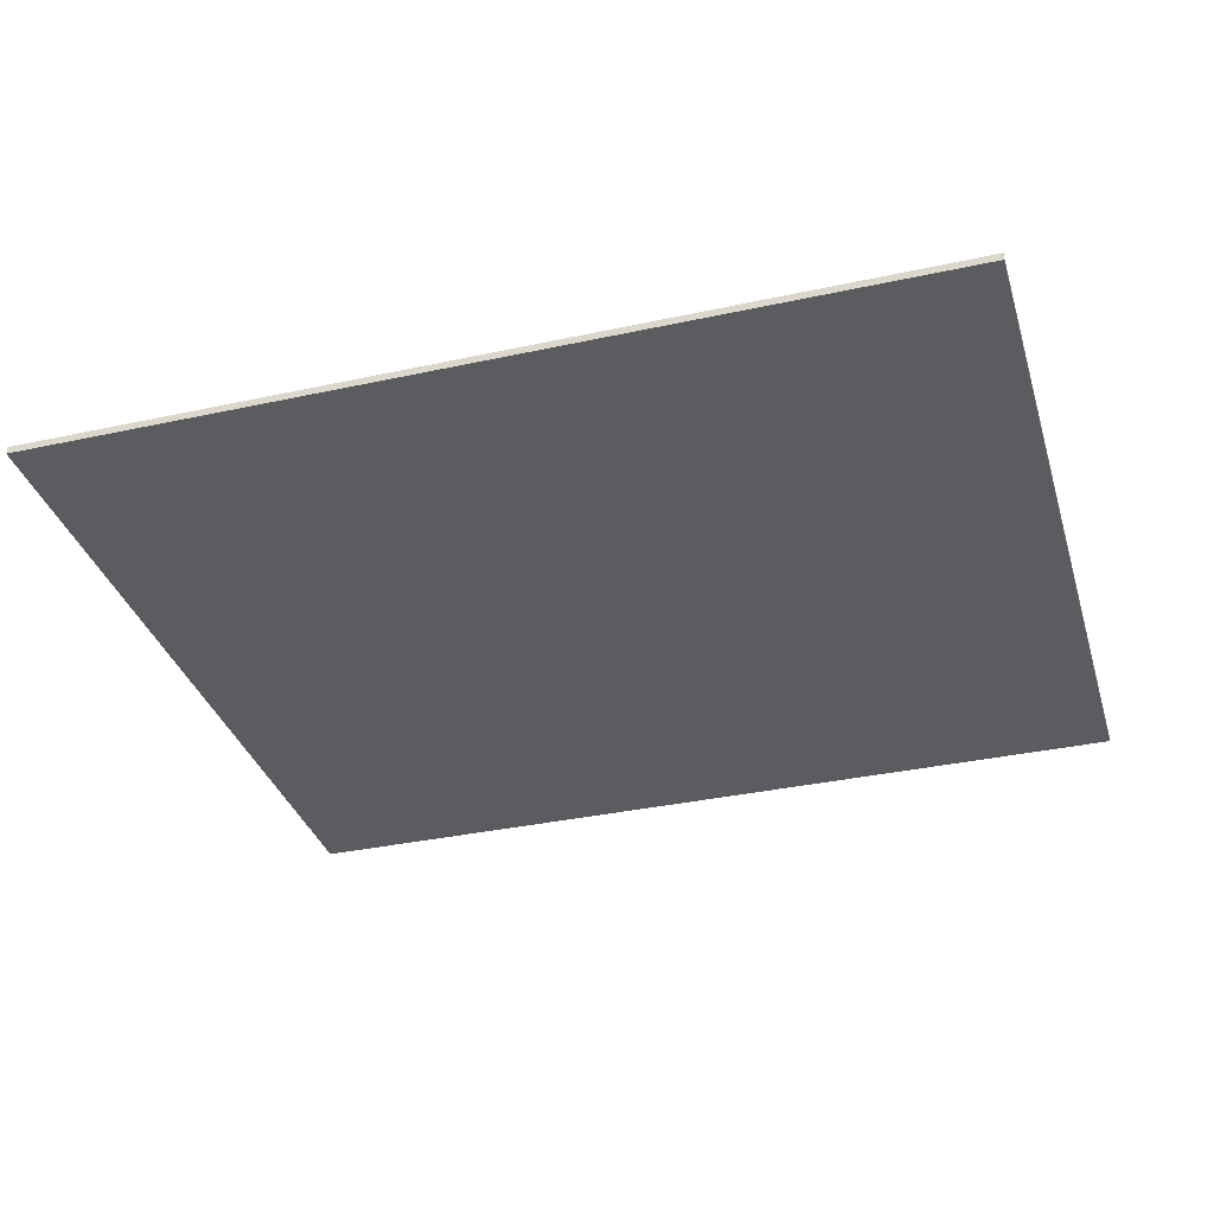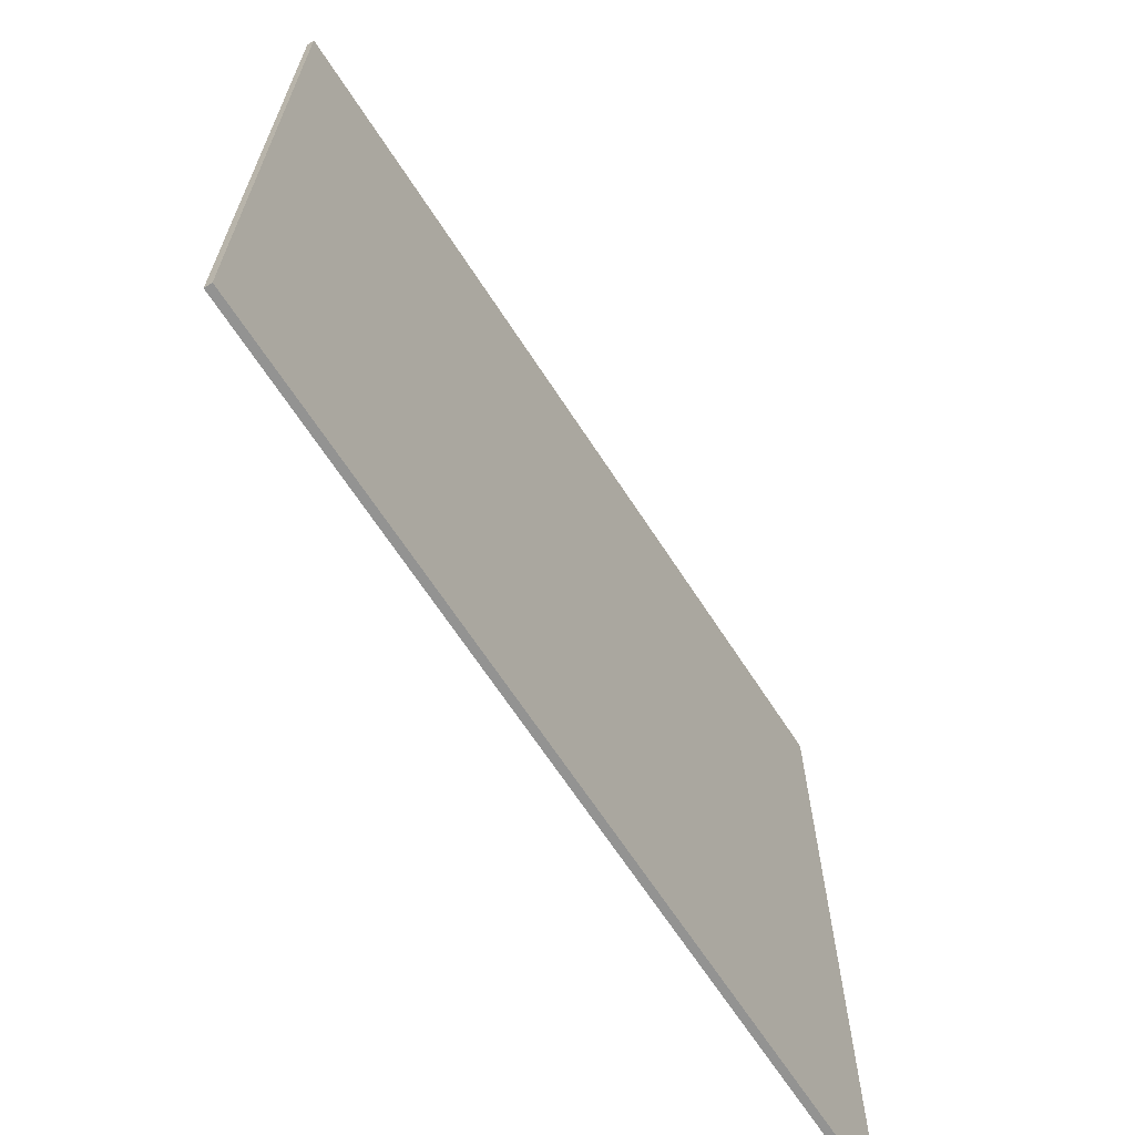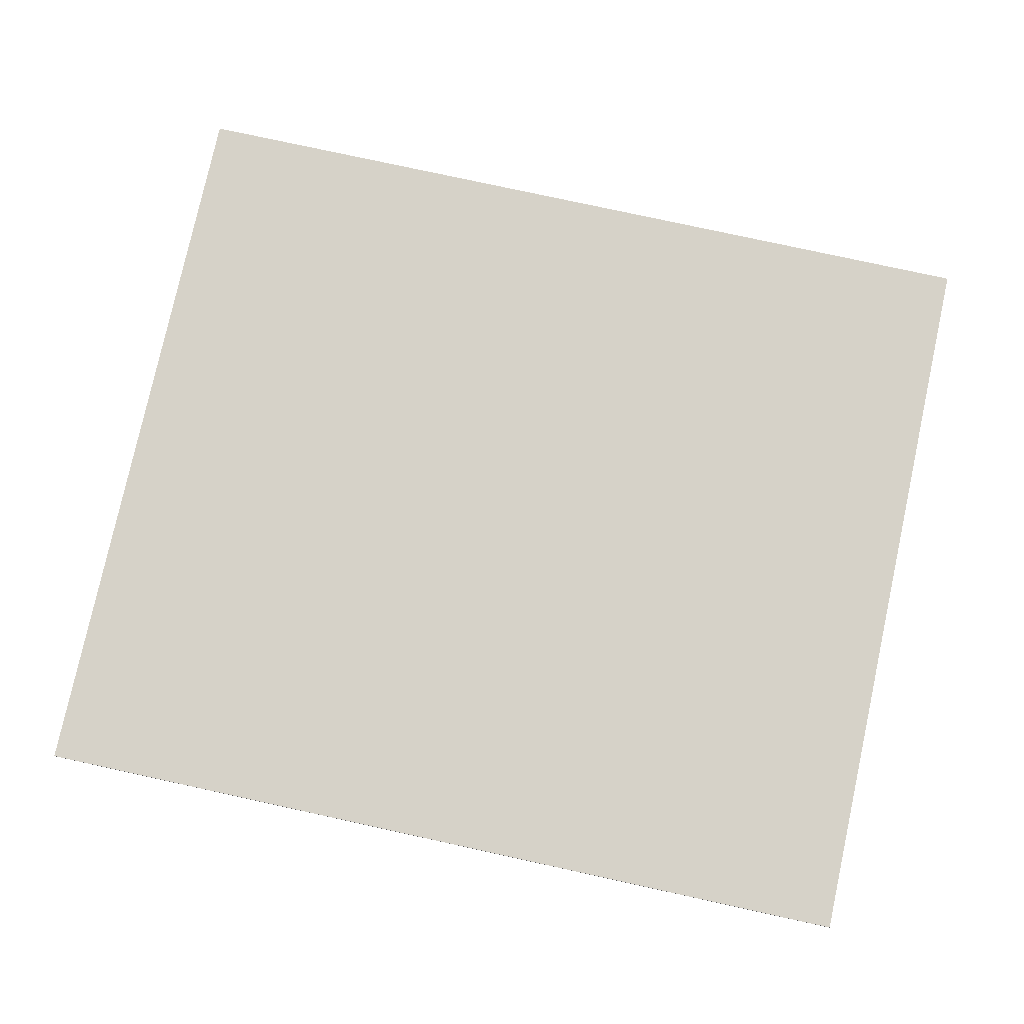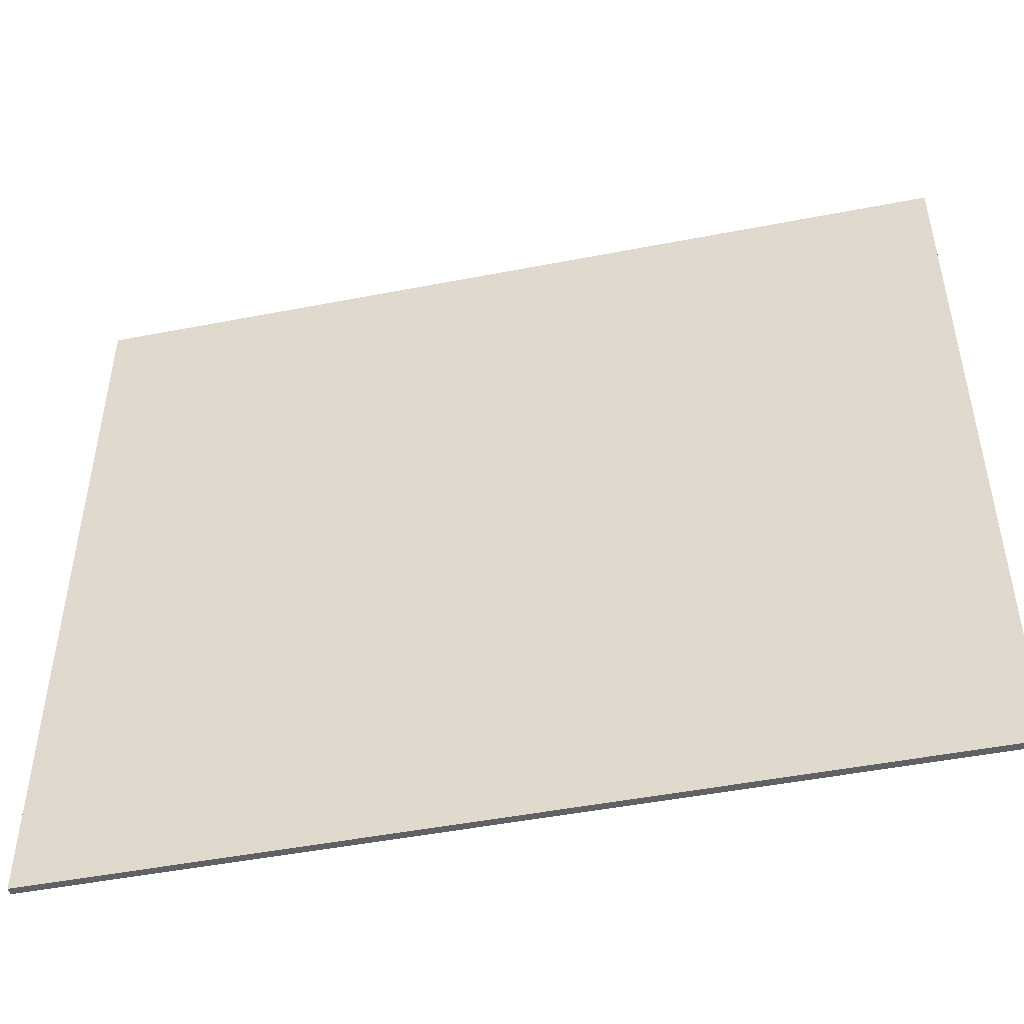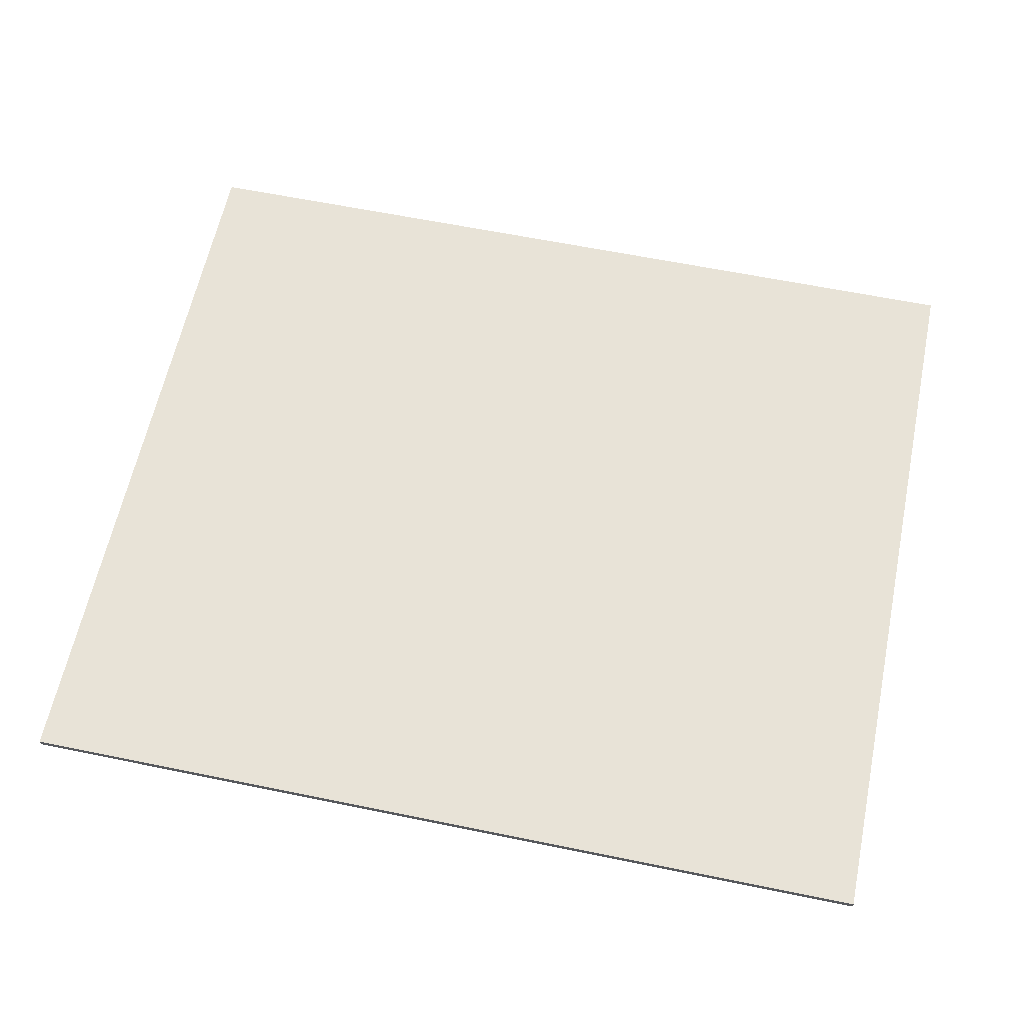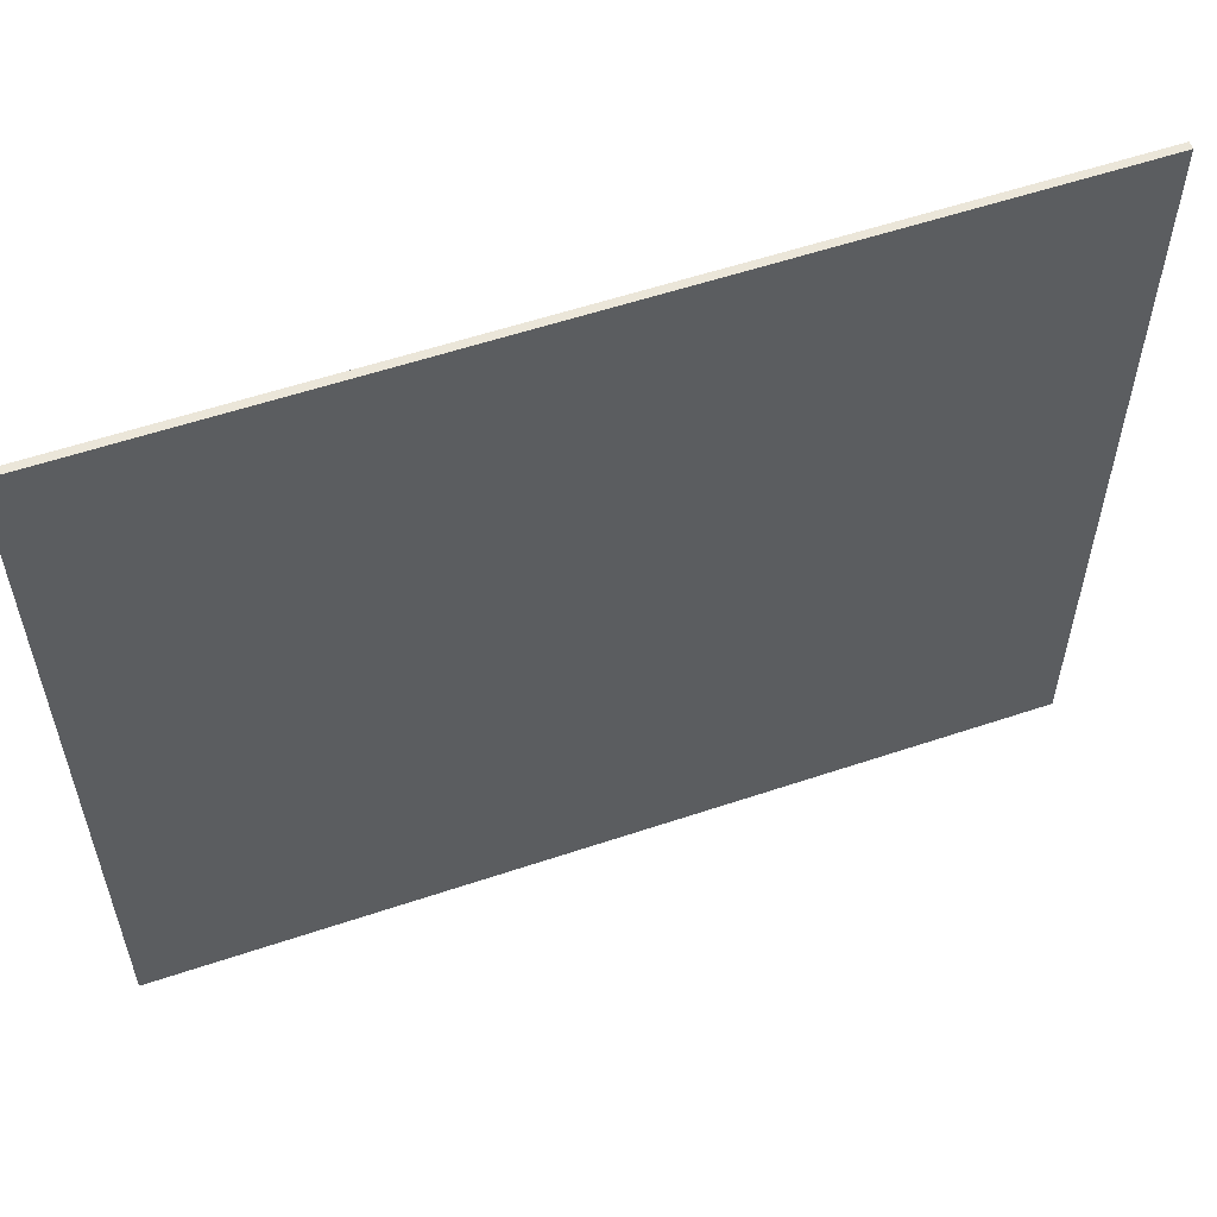
<metadata>
{"format":"obj","ext":"obj","renderer":"f3d","projection":"perspective","resolution":1024,"background":"white","views":[{"elev":-34.7,"azim":16.3,"up":"+Y"},{"elev":-66.7,"azim":123.0,"up":"+Z"},{"elev":78.4,"azim":-167.7,"up":"+Y"},{"elev":-48.1,"azim":12.3,"up":"+Z"},{"elev":61.5,"azim":-168.2,"up":"+Y"},{"elev":56.9,"azim":160.7,"up":"+Z"}]}
</metadata>
<code>
v 0.75 0 0.65
v 0.75 0 -0.65
v -0.75 0 -0.65
v -0.75 0 0.65
v -0.75 -0.0125 0.65
v 0.75 -0.0125 0.65
v 0.75 0 0.65
v -0.75 0 0.65
v -0.75 -0.0125 -0.65
v -0.75 -0.0125 0.65
v -0.75 0 0.65
v -0.75 0 -0.65
v 0.75 -0.0125 -0.65
v -0.75 -0.0125 -0.65
v -0.75 0 -0.65
v 0.75 0 -0.65
v 0.75 -0.0125 0.65
v 0.75 -0.0125 -0.65
v 0.75 0 -0.65
v 0.75 0 0.65
v -0.125 -0.0125 0.4
v 0.125 -0.0125 0.4
v 0.15 -0.0125 0.45
v -0.15 -0.0125 0.45
v -0.15 -0.0125 0.35
v -0.125 -0.0125 0.4
v -0.15 -0.0125 0.45
v -0.225 -0.0125 0.3
v -0.15 -0.0125 0.35
v -0.225 -0.0125 0.3
v 0.225 -0.0125 0.3
v 0.15 -0.0125 0.35
v -0.175 -0.0125 0.5
v 0.175 -0.0125 0.5
v 0.2 -0.0125 0.55
v -0.2 -0.0125 0.55
v -0.275 -0.0125 0.3
v -0.175 -0.0125 0.5
v -0.2 -0.0125 0.55
v -0.3 -0.0125 0.35
v -0.55 -0.0125 0.3
v -0.275 -0.0125 0.3
v -0.3 -0.0125 0.35
v -0.6 -0.0125 0.35
v -0.55 -0.0125 -0.45
v -0.55 -0.0125 0.3
v -0.6 -0.0125 0.35
v -0.6 -0.0125 -0.5
v -0.55 -0.0125 -0.45
v -0.6 -0.0125 -0.5
v -0.55 -0.0125 -0.5
v -0.5 -0.0125 -0.45
v -0.5 -0.0125 -0.5
v -0.5 -0.0125 -0.45
v -0.55 -0.0125 -0.5
v -0.55 -0.0125 -0.55
v -0.5 -0.0125 -0.5
v -0.55 -0.0125 -0.55
v -0.4 -0.0125 -0.55
v -0.45 -0.0125 -0.5
v -0.45 -0.0125 -0.5
v -0.4 -0.0125 -0.55
v -0.4 -0.0125 -0.5
v -0.45 -0.0125 -0.45
v 0.45 -0.0125 -0.45
v -0.45 -0.0125 -0.45
v -0.4 -0.0125 -0.5
v 0.4 -0.0125 -0.5
v 0.15 -0.0125 0.45
v 0.125 -0.0125 0.4
v 0.15 -0.0125 0.35
v 0.225 -0.0125 0.3
v 0.2 -0.0125 0.55
v 0.175 -0.0125 0.5
v 0.275 -0.0125 0.3
v 0.3 -0.0125 0.35
v 0.3 -0.0125 0.35
v 0.275 -0.0125 0.3
v 0.55 -0.0125 0.3
v 0.6 -0.0125 0.35
v 0.6 -0.0125 0.35
v 0.55 -0.0125 0.3
v 0.55 -0.0125 -0.45
v 0.6 -0.0125 -0.5
v 0.55 -0.0125 -0.5
v 0.6 -0.0125 -0.5
v 0.55 -0.0125 -0.45
v 0.5 -0.0125 -0.45
v 0.55 -0.0125 -0.5
v 0.5 -0.0125 -0.45
v 0.5 -0.0125 -0.5
v 0.55 -0.0125 -0.55
v 0.4 -0.0125 -0.55
v 0.55 -0.0125 -0.55
v 0.5 -0.0125 -0.5
v 0.45 -0.0125 -0.5
v 0.4 -0.0125 -0.5
v 0.4 -0.0125 -0.55
v 0.45 -0.0125 -0.5
v 0.45 -0.0125 -0.45
v 0.175 -0.0125 0.5
v -0.175 -0.0125 0.5
v -0.15 -0.0125 0.45
v 0.15 -0.0125 0.45
v -0.225 -0.0125 0.3
v -0.15 -0.0125 0.45
v -0.175 -0.0125 0.5
v -0.275 -0.0125 0.3
v -0.45 -0.0125 -0.45
v -0.225 -0.0125 0.3
v -0.275 -0.0125 0.3
v -0.5 -0.0125 -0.45
v -0.5 -0.0125 -0.45
v -0.275 -0.0125 0.3
v -0.55 -0.0125 0.3
v -0.55 -0.0125 -0.45
v -0.45 -0.0125 -0.45
v -0.5 -0.0125 -0.45
v -0.5 -0.0125 -0.5
v -0.45 -0.0125 -0.5
v 0.225 -0.0125 0.3
v -0.225 -0.0125 0.3
v -0.45 -0.0125 -0.45
v 0.45 -0.0125 -0.45
v 0.275 -0.0125 0.3
v 0.225 -0.0125 0.3
v 0.45 -0.0125 -0.45
v 0.15 -0.0125 0.45
v 0.225 -0.0125 0.3
v 0.275 -0.0125 0.3
v 0.175 -0.0125 0.5
v 0.55 -0.0125 0.3
v 0.275 -0.0125 0.3
v 0.45 -0.0125 -0.45
v 0.5 -0.0125 -0.45
v 0.5 -0.0125 -0.45
v 0.45 -0.0125 -0.45
v 0.45 -0.0125 -0.5
v 0.5 -0.0125 -0.5
v 0.55 -0.0125 0.3
v 0.5 -0.0125 -0.45
v 0.55 -0.0125 -0.45
v -0.15 -0.0125 0.35
v 0.15 -0.0125 0.35
v 0.125 -0.0125 0.4
v -0.125 -0.0125 0.4
v 0.75 -0.0125 0.65
v -0.75 -0.0125 0.65
v -0.2 -0.0125 0.55
v 0.2 -0.0125 0.55
v -0.3 -0.0125 0.35
v -0.2 -0.0125 0.55
v -0.75 -0.0125 0.65
v -0.6 -0.0125 0.35
v -0.6 -0.0125 -0.5
v -0.6 -0.0125 0.35
v -0.75 -0.0125 0.65
v -0.75 -0.0125 -0.65
v -0.55 -0.0125 -0.5
v -0.6 -0.0125 -0.5
v -0.75 -0.0125 -0.65
v -0.55 -0.0125 -0.55
v -0.4 -0.0125 -0.55
v -0.55 -0.0125 -0.55
v -0.75 -0.0125 -0.65
v -0.4 -0.0125 -0.55
v -0.75 -0.0125 -0.65
v 0.4 -0.0125 -0.55
v 0.4 -0.0125 -0.5
v 0.4 -0.0125 -0.5
v -0.4 -0.0125 -0.5
v -0.4 -0.0125 -0.55
v 0.4 -0.0125 -0.55
v -0.75 -0.0125 -0.65
v 0.75 -0.0125 -0.65
v 0.55 -0.0125 -0.55
v 0.55 -0.0125 -0.5
v 0.55 -0.0125 -0.55
v 0.75 -0.0125 -0.65
v 0.6 -0.0125 -0.5
v 0.6 -0.0125 0.35
v 0.6 -0.0125 -0.5
v 0.75 -0.0125 -0.65
v 0.75 -0.0125 0.65
v 0.3 -0.0125 0.35
v 0.6 -0.0125 0.35
v 0.75 -0.0125 0.65
v 0.2 -0.0125 0.55
g mesh433115
f 1 2 3
f 3 4 1
f 5 6 7
f 7 8 5
f 9 10 11
f 11 12 9
f 13 14 15
f 15 16 13
f 17 18 19
f 19 20 17
f 21 22 23
f 23 24 21
f 25 26 27
f 27 28 25
f 29 30 31
f 31 32 29
f 33 34 35
f 35 36 33
f 37 38 39
f 39 40 37
f 41 42 43
f 43 44 41
f 45 46 47
f 47 48 45
f 49 50 51
f 51 52 49
f 53 54 55
f 55 56 53
f 57 58 59
f 59 60 57
f 61 62 63
f 63 64 61
f 65 66 67
f 67 68 65
f 69 70 71
f 71 72 69
f 73 74 75
f 75 76 73
f 77 78 79
f 79 80 77
f 81 82 83
f 83 84 81
f 85 86 87
f 87 88 85
f 89 90 91
f 91 92 89
f 93 94 95
f 95 96 93
f 97 98 99
f 99 100 97
f 101 102 103
f 103 104 101
f 105 106 107
f 107 108 105
f 109 110 111
f 111 112 109
f 113 114 115
f 115 116 113
f 117 118 119
f 119 120 117
f 121 122 123
f 123 124 121
f 125 126 127
f 128 129 130
f 130 131 128
f 132 133 134
f 134 135 132
f 136 137 138
f 138 139 136
f 140 141 142
f 143 144 145
f 145 146 143
f 147 148 149
f 149 150 147
f 151 152 153
f 153 154 151
f 155 156 157
f 157 158 155
f 159 160 161
f 161 162 159
f 163 164 165
f 166 167 168
f 168 169 166
f 170 171 172
f 173 174 175
f 175 176 173
f 177 178 179
f 179 180 177
f 181 182 183
f 183 184 181
f 185 186 187
f 187 188 185

</code>
